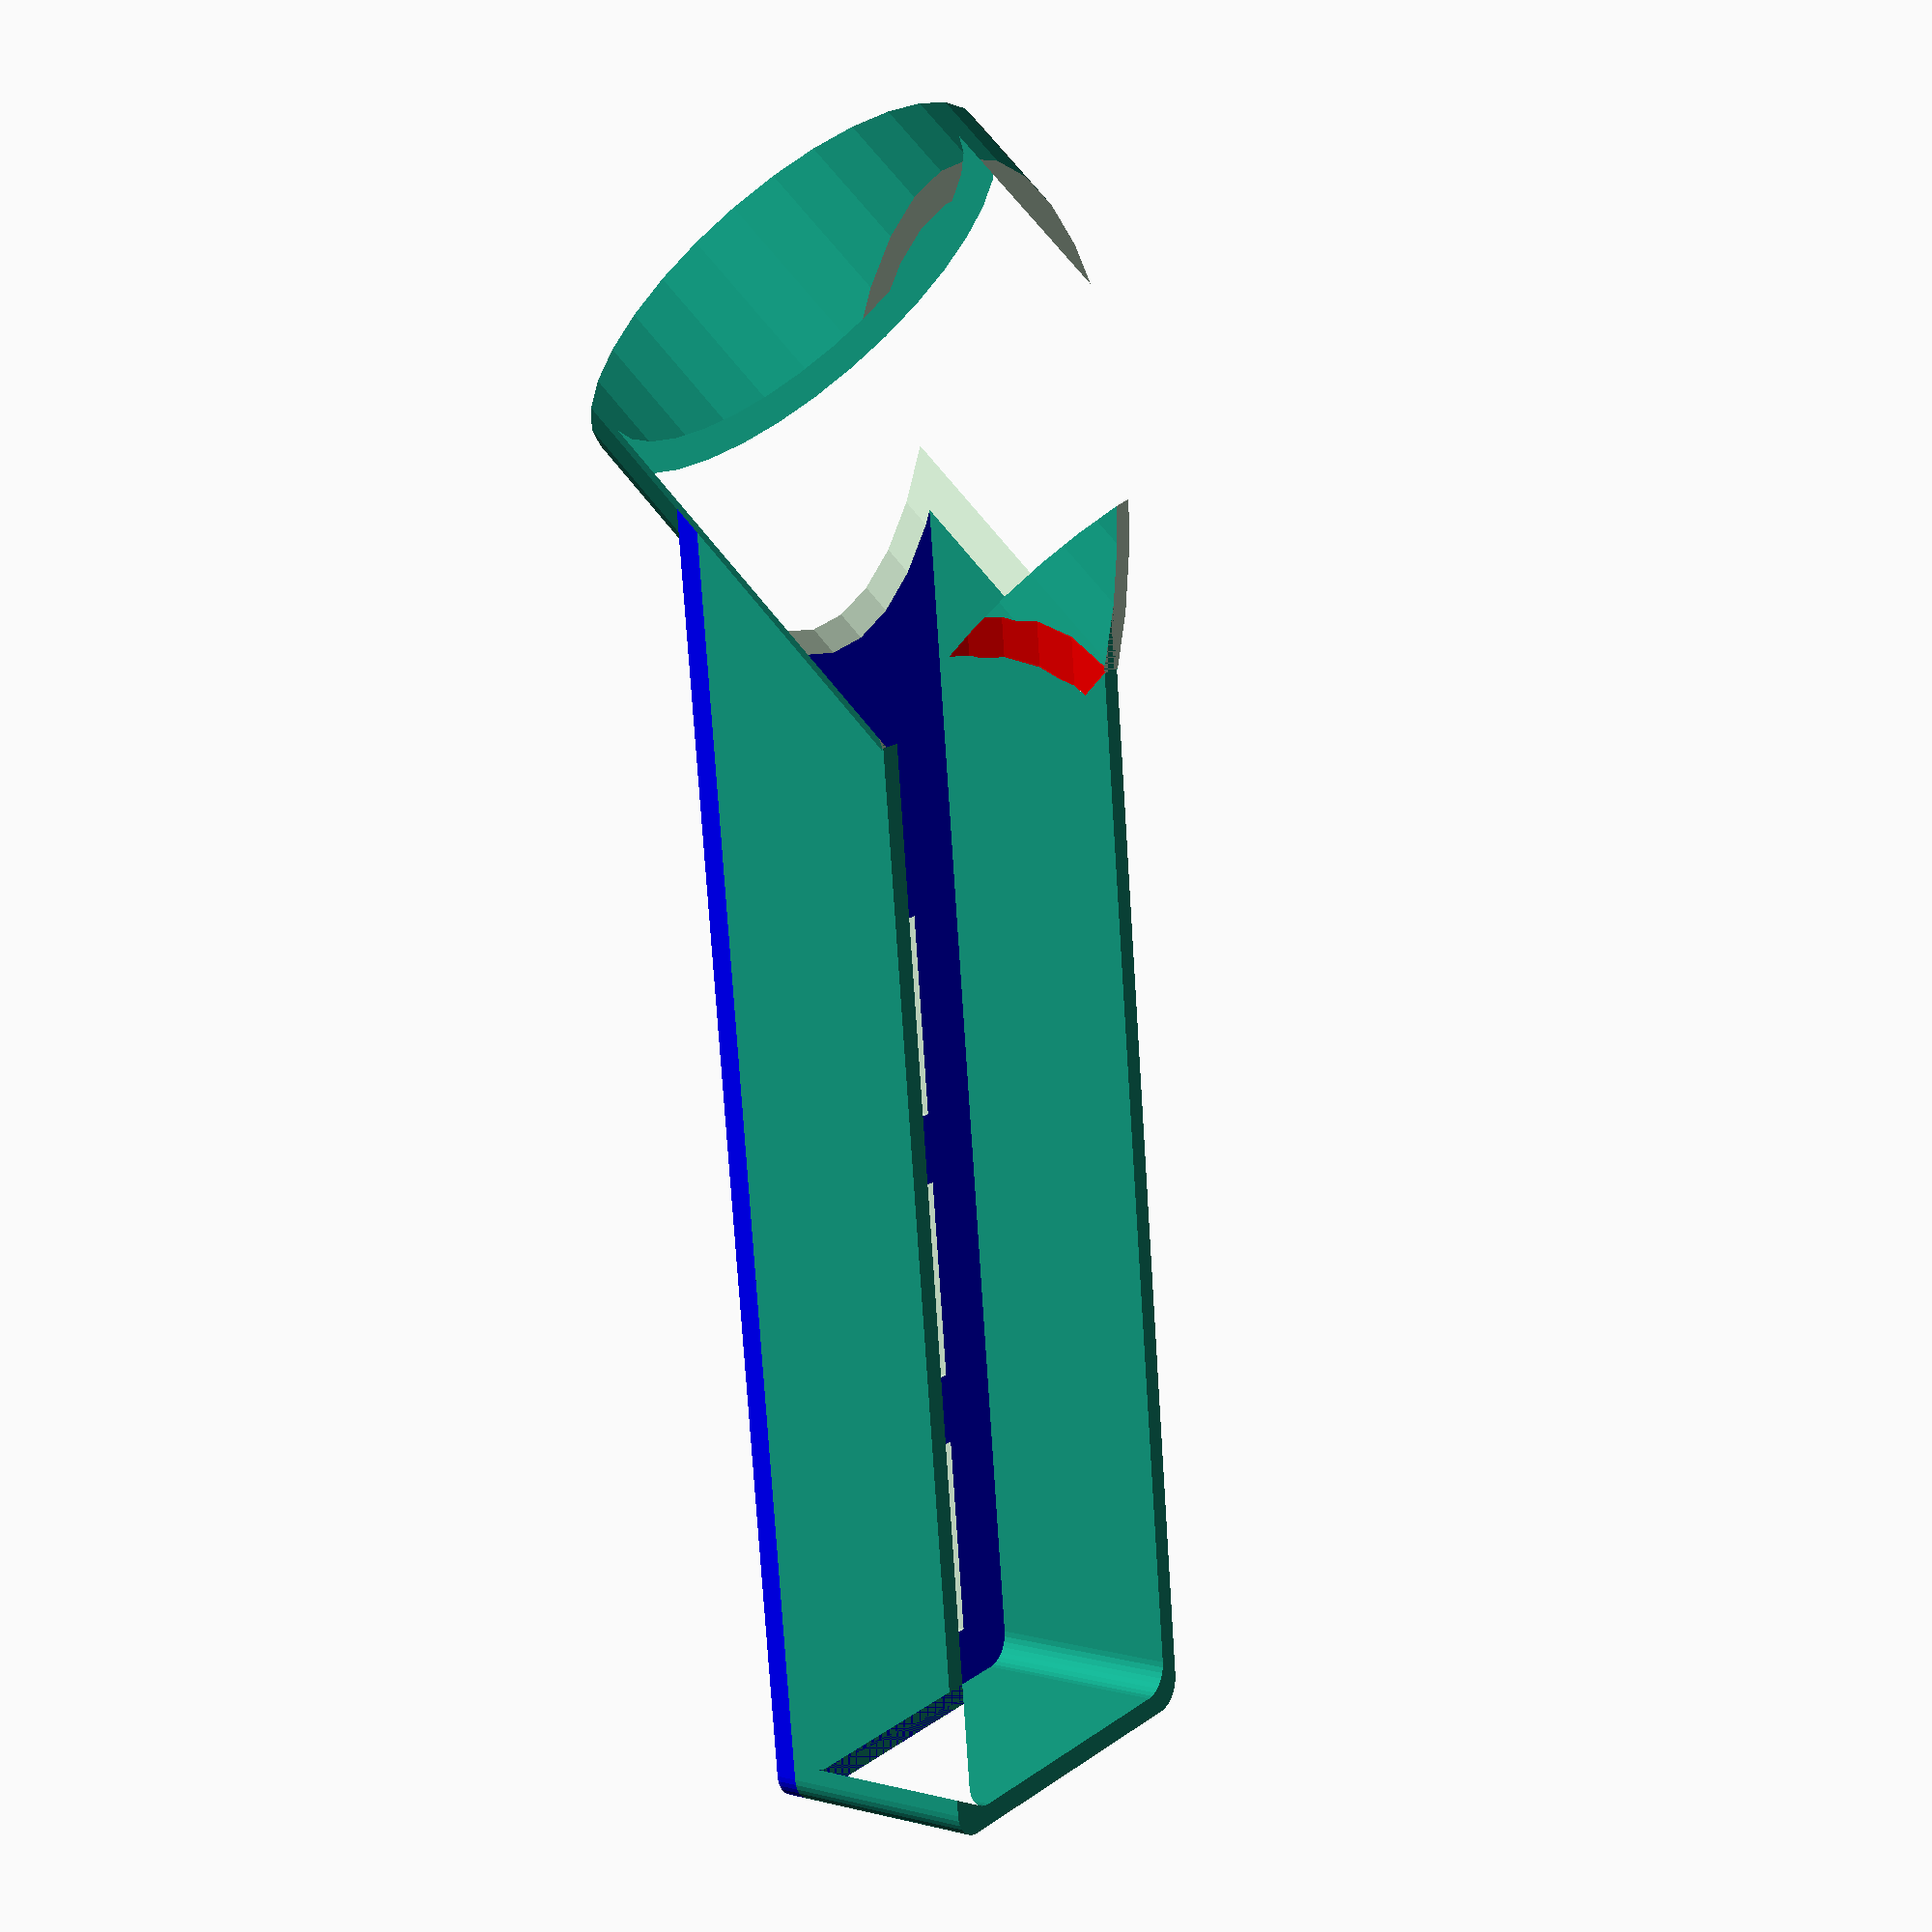
<openscad>
$fn = 32;
thin = 0.00001;
border_radius = 2;
// See https://matt3o.com/anatomy-of-a-keyboard/
switch_hole_size = 14;
switch_distance_between_holes = 5.05;
keycap_placeholder_space = switch_hole_size + switch_distance_between_holes;
switch_tolerance = 0.1;

wall_thickness = 1.5;

x_size = keycap_placeholder_space * 5;
y_size = keycap_placeholder_space + 5;
h_size = 15;
body_base_x = x_size + wall_thickness * 2;
body_base_y = y_size + wall_thickness * 2;

knob_chamfer = 1;
knob_oversized_by = (1 / 5) * body_base_y;
knob_radius = (body_base_y / 2) + knob_oversized_by / 2;
knob_height = 11;
knob_elevation = 5;
knob_rotation = [ 0, -45, 0 ];

shaft_height = 10.20;
shaft_radius = 3;
shaft_tolerance = 0.075;

module cut()
{
    h = 100;
    x = 200;
    y = 50;
    translate([ 0, -y / 2, 0 ]) cube([ x, y, h ], true);
}

module table()
{
    h = 25;
    x = 100;
    y = 100;
    translate([ 0, 0, -h / 2 ]) cube([ x, y, h ], true);
}

module rotary_encoder()
{
    translate([ 0, 0, -10 ])
    {
        translate([ 0, 0, 5 ]) cube([ 12, 12, 10 ], center = true);
        translate([ 0, 0, 10 ]) cylinder(7, r = 7 / 2);
        translate([ 0, 0, 10 + 7 ]) cylinder(12.5, r = 6 / 2);
    }
}

module knob()
{
    translate([ 0, 0, 0.5 + knob_elevation ])
    {
        difference()
        {
            union()
            {
                cylinder(h = knob_height - knob_chamfer, r = knob_radius);

                translate([ 0, 0, knob_height - knob_chamfer ]) hull()
                {
                    linear_extrude(height = thin) circle(r = knob_radius);
                    translate([ 0, 0, knob_chamfer ]) linear_extrude(height = thin) offset(delta = -knob_chamfer)
                        circle(r = knob_radius);
                }
            }

            difference()
            {
                cylinder(h = knob_height - wall_thickness, r = shaft_radius + shaft_tolerance);
                translate([ -shaft_radius, shaft_radius / 1.7, 0 ]) cube([ shaft_radius * 2, 10, shaft_height ]);
            }
        }
    }
}

module knob_base()
{
    h = 25;

    translate([ 0, 0, -h ])
    {
        translate([ 0, 0, h + knob_elevation - wall_thickness ]) linear_extrude(height = wall_thickness) difference()
        {
            circle(r = knob_radius);
            circle(r = shaft_radius);
        }
        linear_extrude(height = knob_elevation + h) difference()
        {
            circle(r = knob_radius);
            offset(delta = -wall_thickness) circle(r = knob_radius);
        }
    }
}

module knob_assembly()
{
    difference()
    {
        translate([ 0, 0, knob_radius / sqrt(2) ]) rotate(knob_rotation)
        {
            // translate([ 0, 0, knob_elevation - wall_thickness ]) color([ 0, 0, 1, 0.8 ]) rotary_encoder();
            // knob();
            knob_base();
        }

        // hole for body

        color("red") translate([ knob_radius / sqrt(2), 0, 0 ]) rotate([ 0, 90, 0 ])
            cylinder(h = x_size / 2, r = y_size / 2);
        table();
    }
}

module body()
{
    difference()
    {
        translate([ body_base_x / 2, 0, 0 ])
        {
            body_base_x_corrected = body_base_x - (border_radius * 2);
            body_base_y_corrected = body_base_y - (border_radius * 2);

            color("blue") translate([ 0, 0, h_size - wall_thickness ]) linear_extrude(height = wall_thickness)
                offset(r = border_radius) square([ body_base_x_corrected, body_base_y_corrected ], center = true);

            linear_extrude(height = h_size - wall_thickness) difference()
            {
                offset(r = border_radius) square([ body_base_x_corrected, body_base_y_corrected ], center = true);
                offset(r = border_radius) offset(delta = -wall_thickness)
                    square([ body_base_x_corrected, body_base_y_corrected ], center = true);
            }
        }

        // hole for knob_base
        h = 50;
        translate([ 0, 0, knob_radius / sqrt(2) ]) rotate(knob_rotation)
        {
            cylinder(h = h, r = knob_radius, center = true);
            translate([ -knob_radius / 2, 0, 0 ]) cube(size = [ knob_radius, knob_radius * 2, h ], center = true);
        }

        // switch holes
        for (column = [0:3 - 1])
        {
            translate([ x_size - column * keycap_placeholder_space - keycap_placeholder_space / 2, 0, h_size ])
                cube(switch_hole_size + switch_tolerance, center = true);
        }
    }
}

module main()
{
    difference()
    {
        union()
        {
            knob_assembly();
            body();
        }

        // difference()
        // {
        // translate([ body_base_x / 2, 0, (h_size - wall_thickness) / 2 ])
        //     cube([ body_base_x - wall_thickness * 2, body_base_y - wall_thickness * 2, h_size - wall_thickness ],
        //          center = true);
        // }
        // cut();
    }
}

main();
</openscad>
<views>
elev=351.5 azim=96.5 roll=124.8 proj=p view=wireframe
</views>
